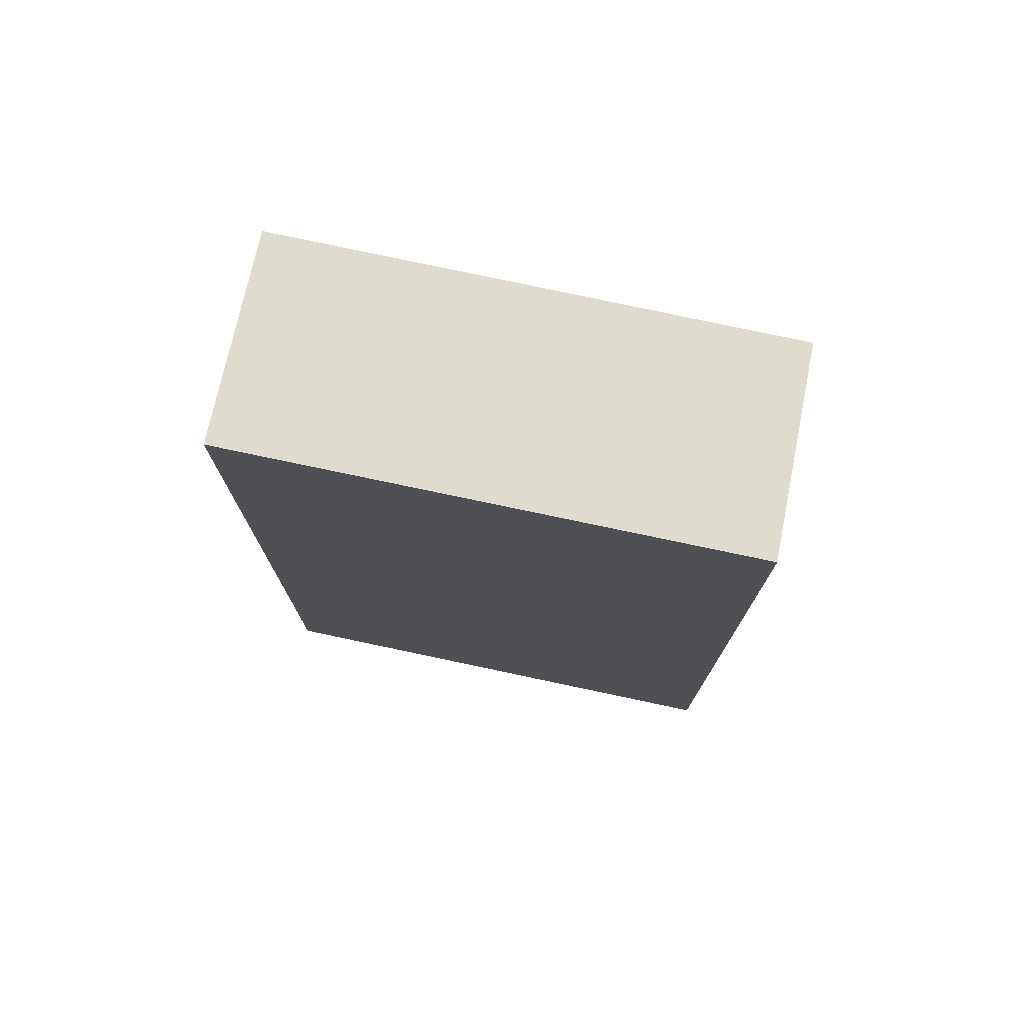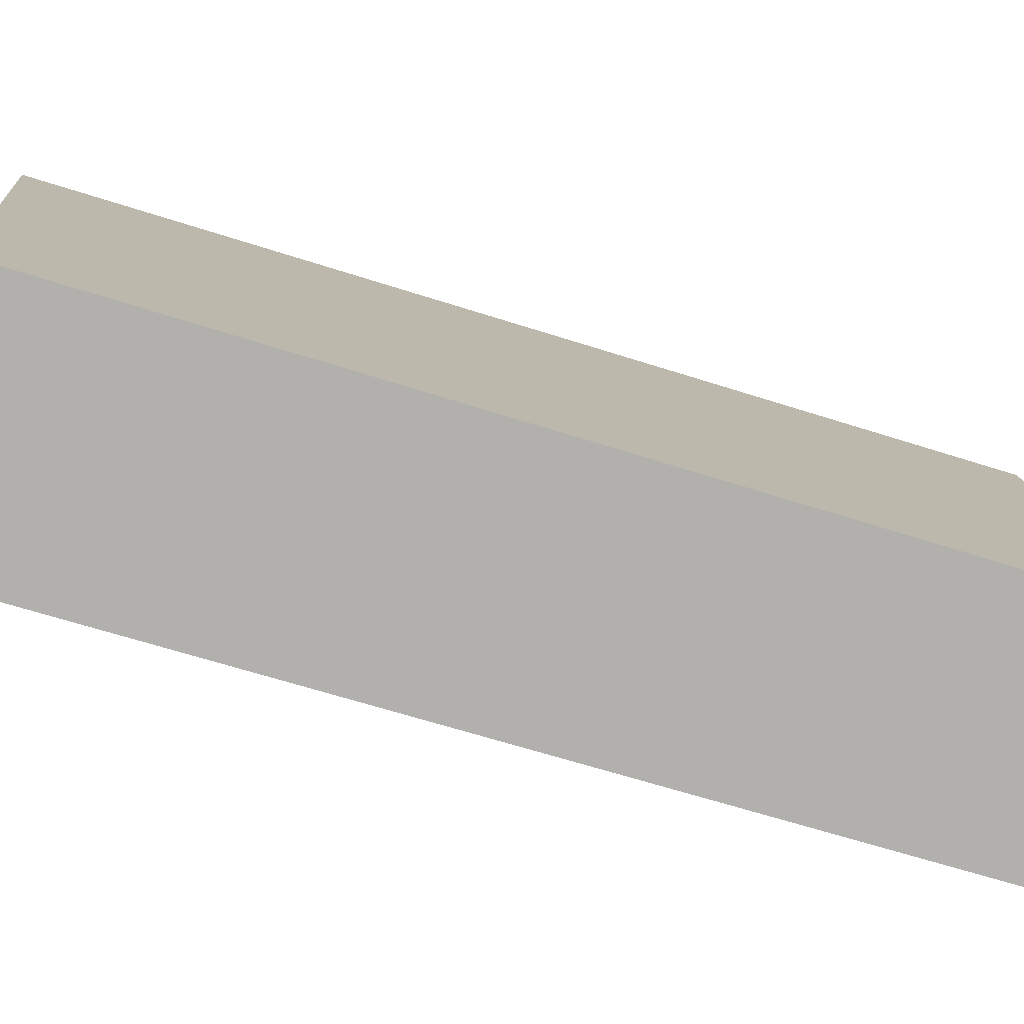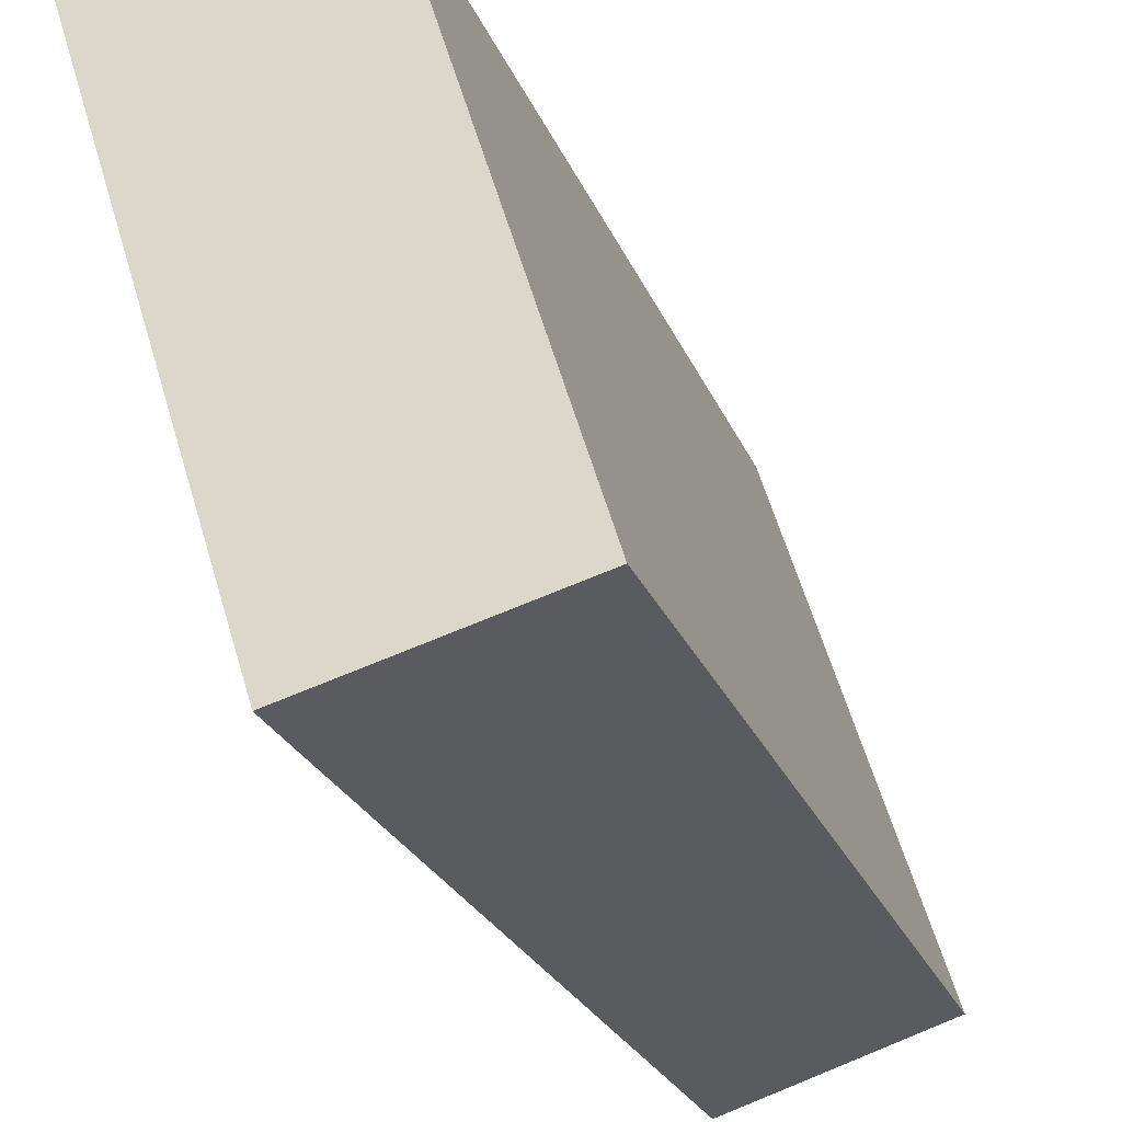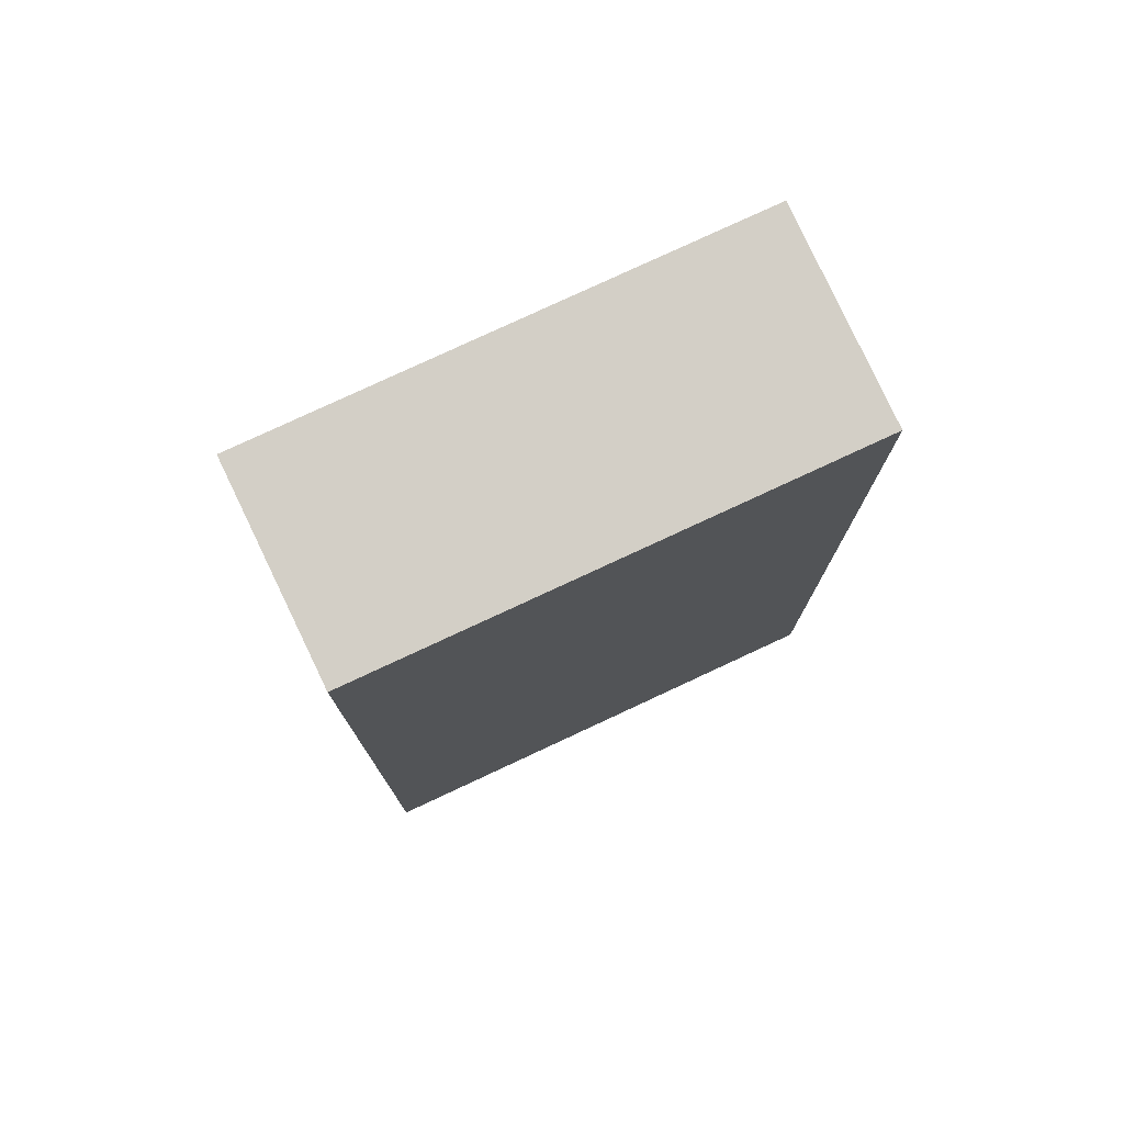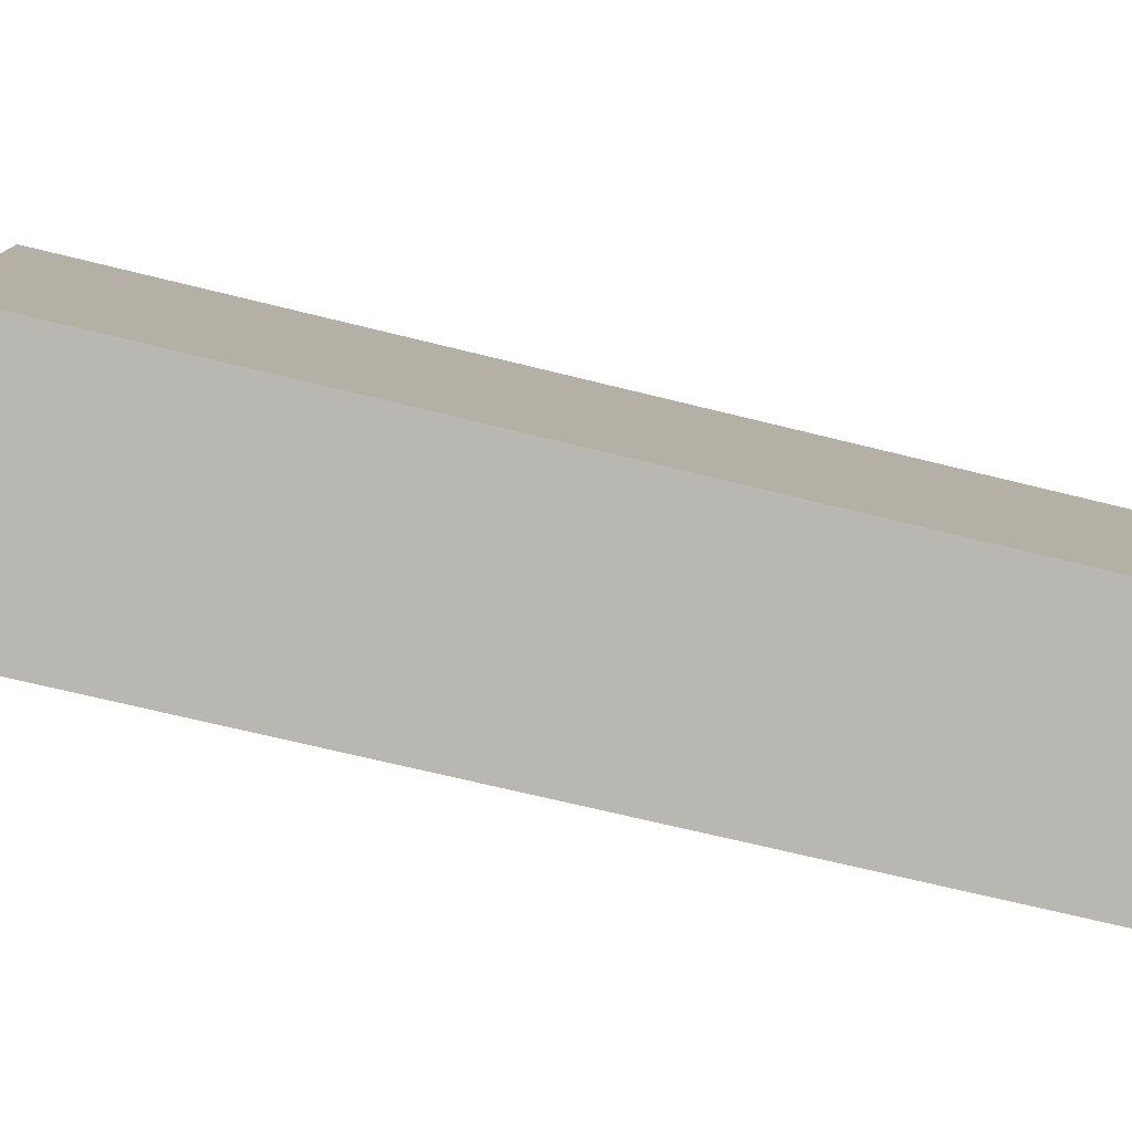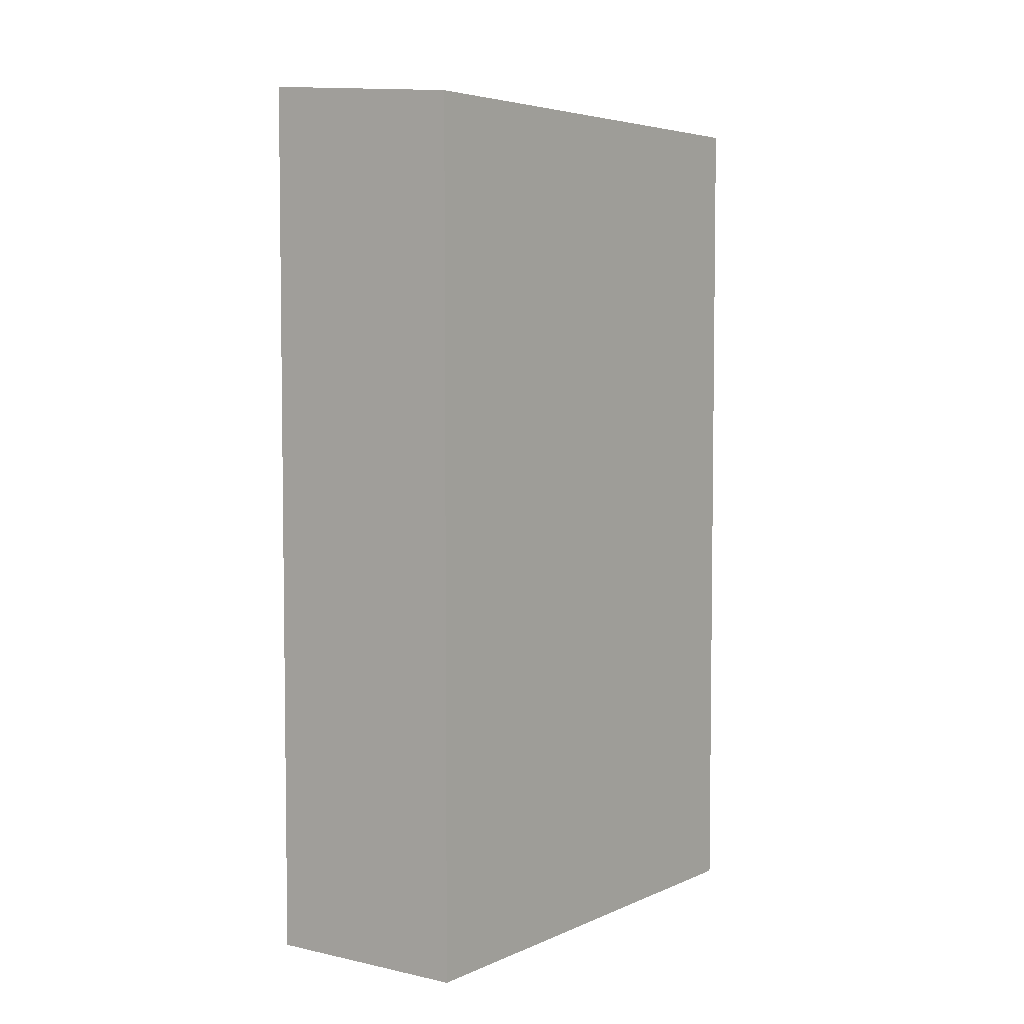
<metadata>
{"format":"obj","ext":"obj","renderer":"f3d","projection":"perspective","resolution":1024,"background":"white","views":[{"elev":75.9,"azim":119.4,"up":"+Y"},{"elev":-61.2,"azim":-108.4,"up":"+Z"},{"elev":-24.6,"azim":-161.7,"up":"+Z"},{"elev":77.0,"azim":-97.8,"up":"+Y"},{"elev":-64.3,"azim":-104.4,"up":"+Z"},{"elev":4.8,"azim":-126.6,"up":"+Y"}]}
</metadata>
<code>
v  0 10.15 6.216e-16
v  4.13 10.38 4.934
v  2.343 10.38 -0.759
v  1.766 10.15 5.699
v  4.13 -3.021e-16 4.934
v  2.343 4.648e-17 -0.759
v  0 0 0
v  1.766 -3.49e-16 5.699
g defaultobject
f 1 2 3
f 2 1 4
f 5 3 2
f 3 5 6
f 6 1 3
f 1 6 7
f 7 4 1
f 4 7 8
f 4 5 2
f 5 4 8
f 5 7 6
f 7 5 8

</code>
